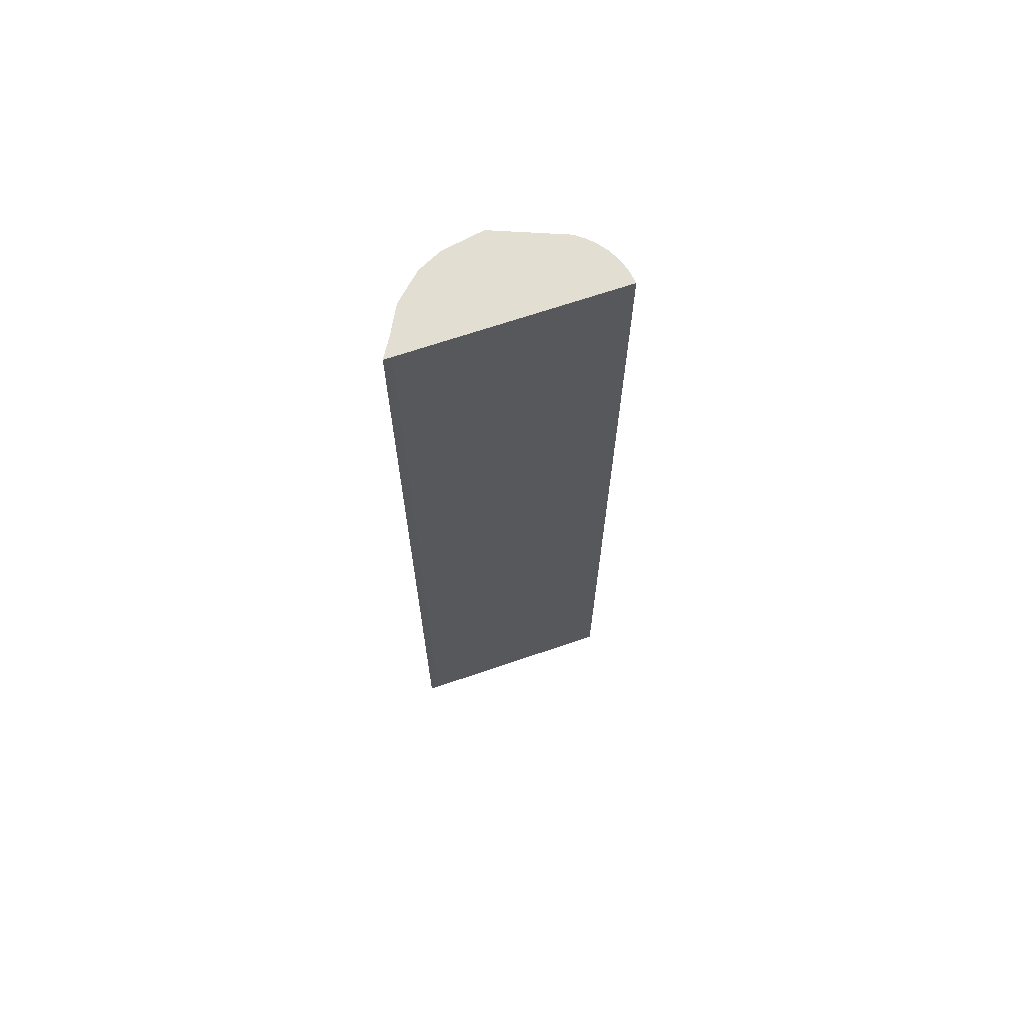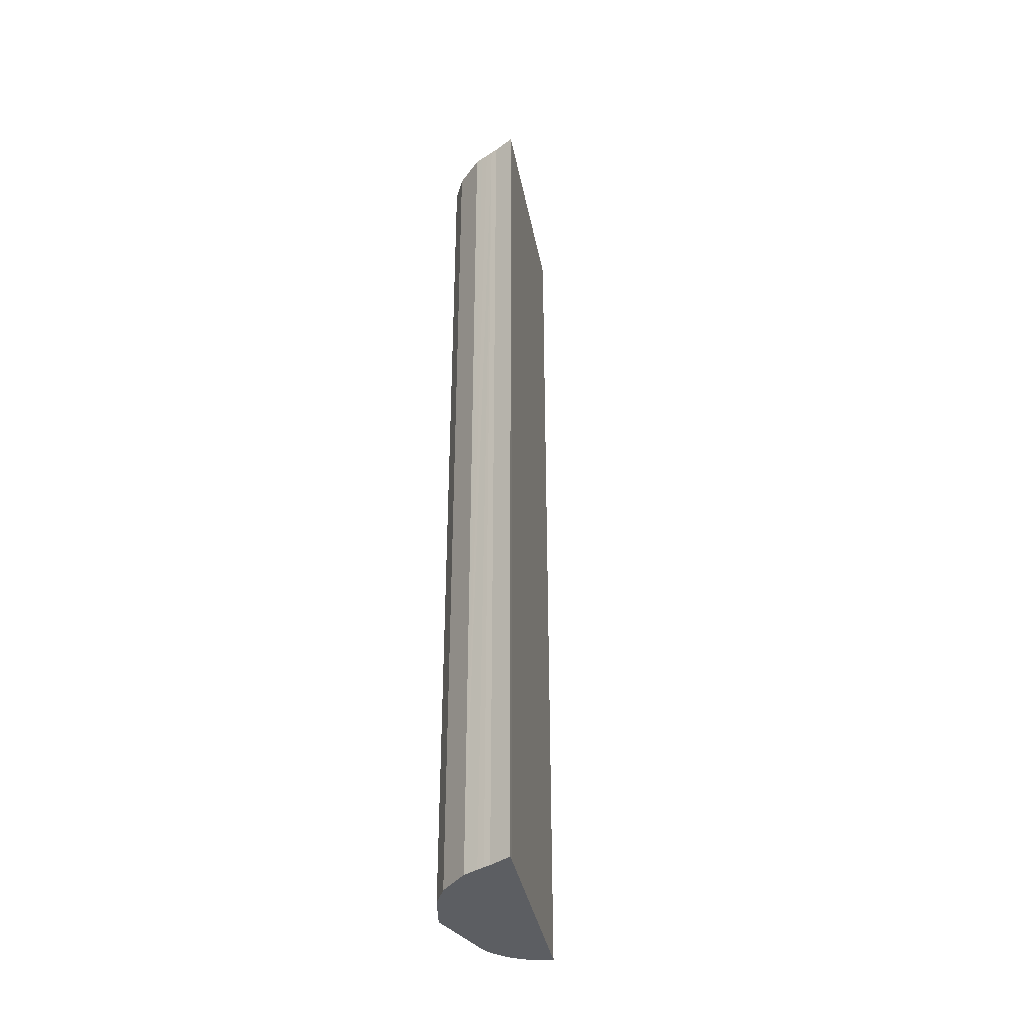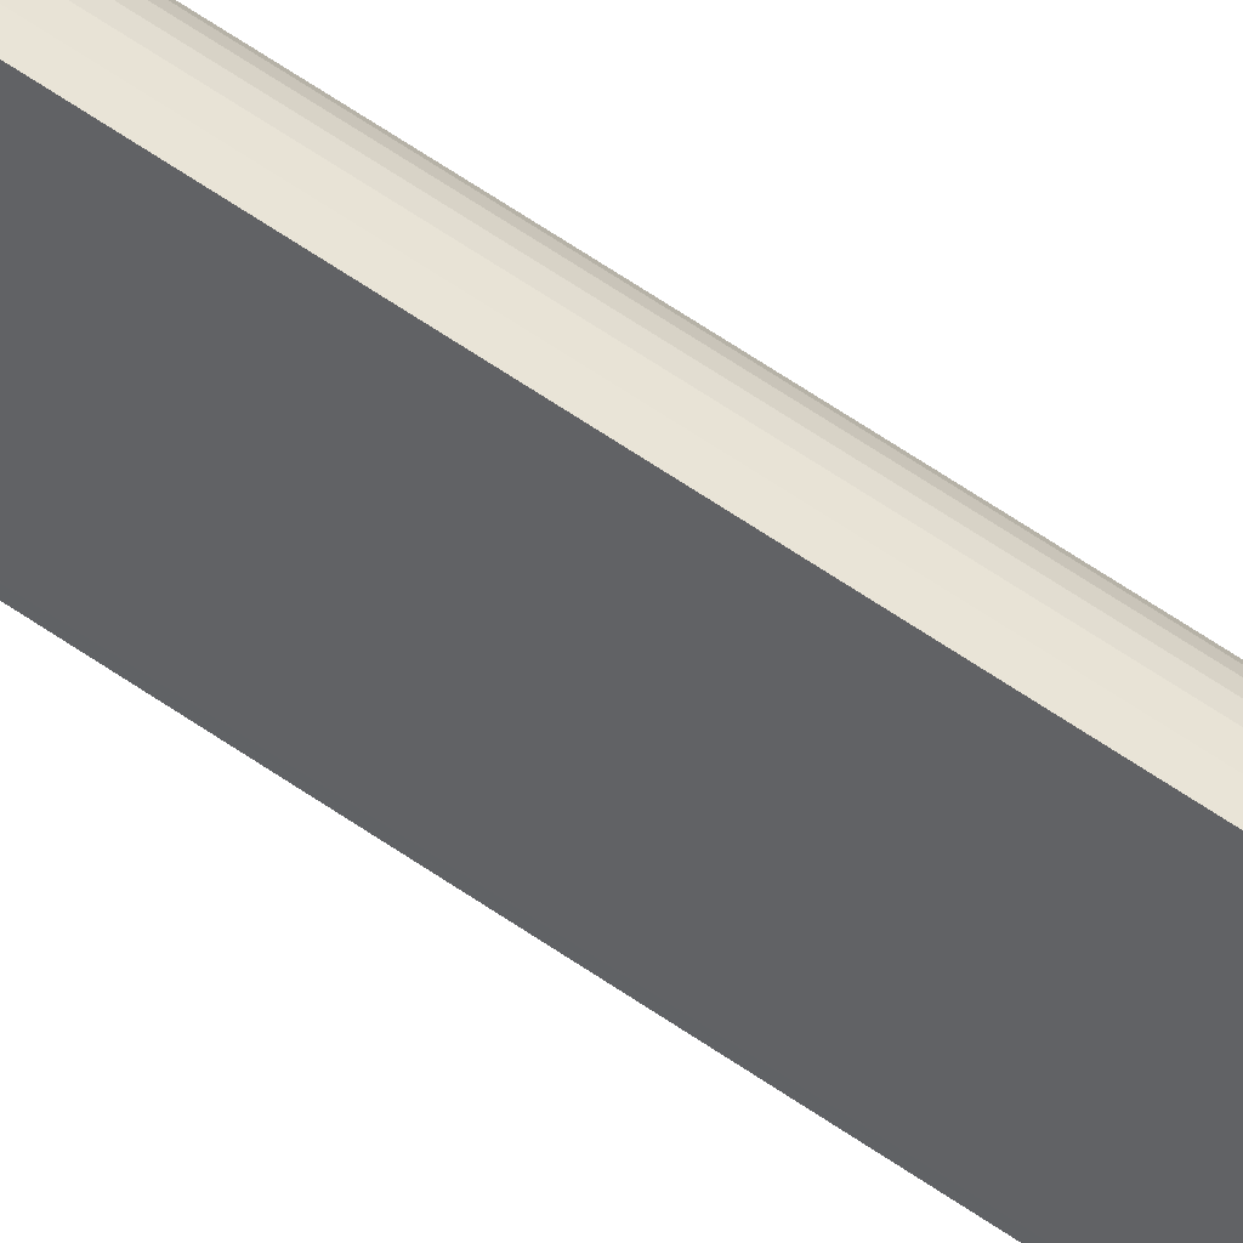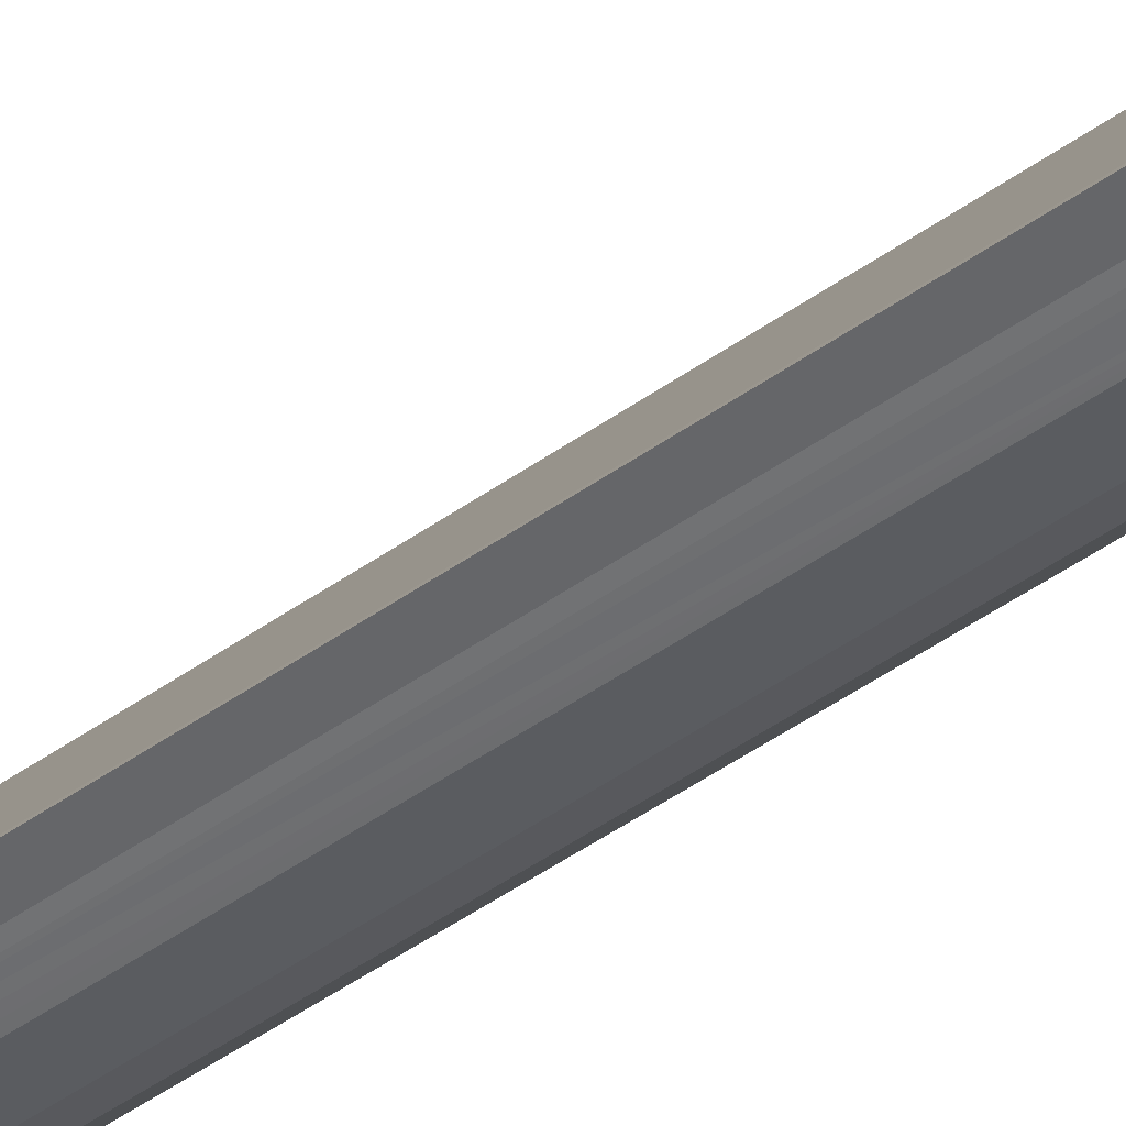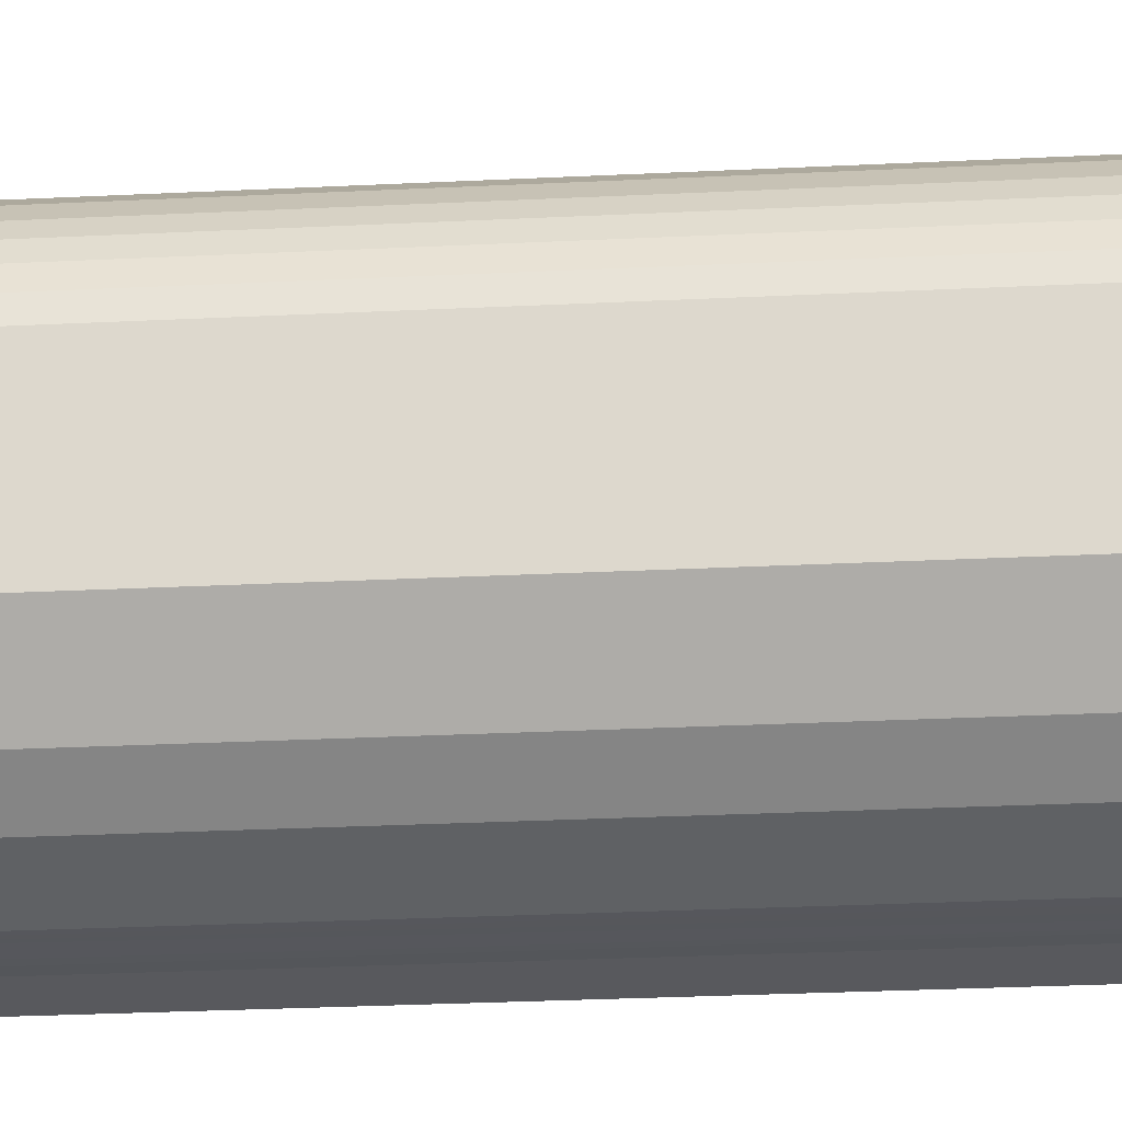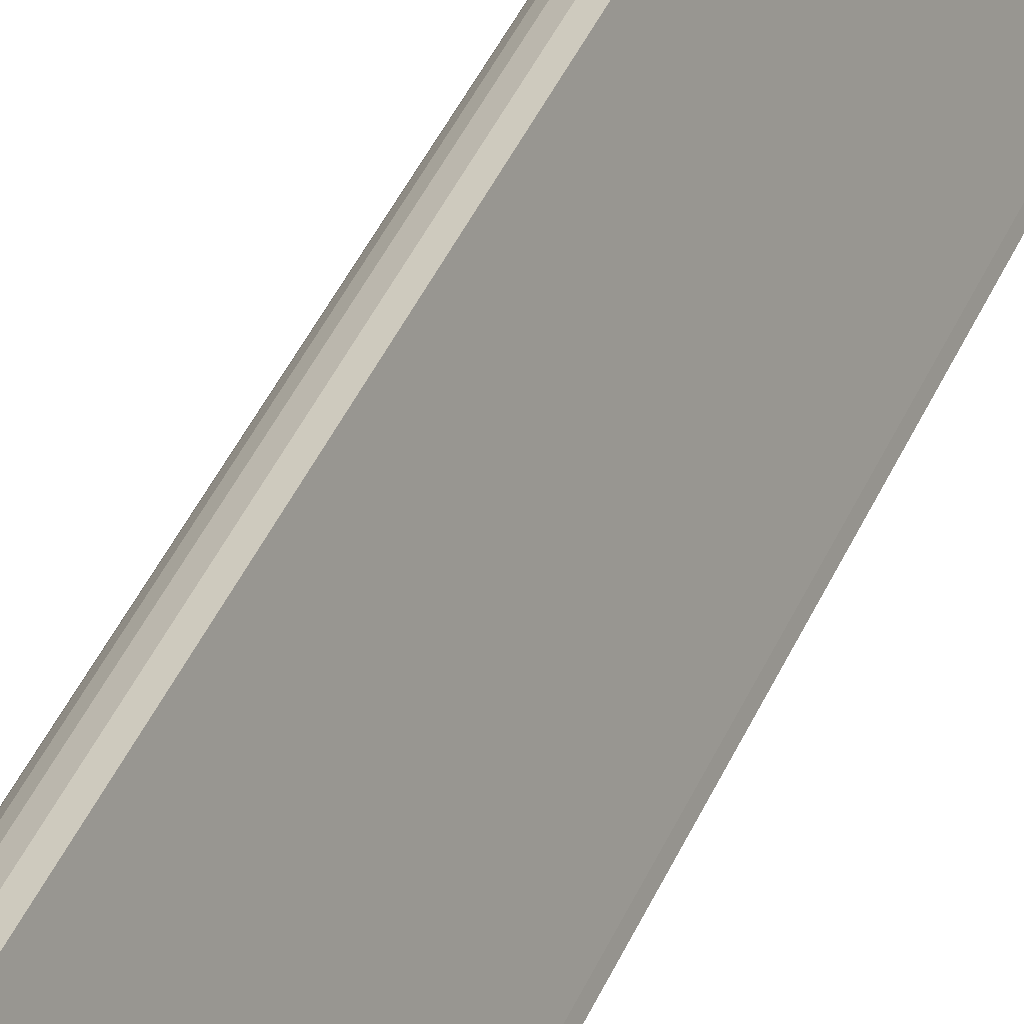
<metadata>
{"format":"obj","ext":"obj","renderer":"f3d","projection":"perspective","resolution":1024,"background":"white","views":[{"elev":67.6,"azim":-87.4,"up":"+Y"},{"elev":-37.8,"azim":-147.7,"up":"+Y"},{"elev":79.2,"azim":-57.6,"up":"+Z"},{"elev":-60.1,"azim":-55.6,"up":"+Z"},{"elev":-19.7,"azim":96.0,"up":"+Z"},{"elev":47.6,"azim":-155.8,"up":"+Z"}]}
</metadata>
<code>
v  1.848 16.54 0.732
v  2.219 16.54 2.218
v  2.231 16.54 1.355
v  2.213 16.54 2.669
v  2.158 16.54 2.858
v  2.077 16.54 3.037
v  1.97 16.54 3.203
v  1.841 16.54 3.351
v  1.649 16.54 3.51
v  1.509 16.54 0.418
v  1.432 16.54 3.631
v  0.938 16.54 0.143
v  0.05 16.54 0.135
v  0.801 16.54 0.124
v  0.667 16.54 0.106
v  0.537 16.54 0.09
v  0.413 16.54 0.077
v  0 16.54 1.012e-15
v  1.649 -2.149e-16 3.51
v  1.841 -2.052e-16 3.351
v  1.97 -1.961e-16 3.203
v  2.077 -1.86e-16 3.037
v  2.158 -1.75e-16 2.858
v  1.432 -2.223e-16 3.631
v  2.213 -1.634e-16 2.669
v  2.231 -8.297e-17 1.355
v  2.219 -1.358e-16 2.218
v  1.848 -4.482e-17 0.732
v  1.509 -2.56e-17 0.418
v  0.938 -8.756e-18 0.143
v  0.667 -6.491e-18 0.106
v  0.537 -5.511e-18 0.09
v  0.801 -7.593e-18 0.124
v  0.413 -4.715e-18 0.077
v  0 0 0
v  0.05 -8.266e-18 0.135
g defaultobject
f 1 2 3
f 2 1 4
f 4 1 5
f 5 1 6
f 6 1 7
f 7 1 8
f 8 1 9
f 9 1 10
f 9 10 11
f 11 10 12
f 11 12 13
f 13 12 14
f 13 14 15
f 13 15 16
f 13 16 17
f 13 17 18
f 19 8 9
f 8 19 20
f 20 7 8
f 7 20 21
f 21 6 7
f 6 21 22
f 22 5 6
f 5 22 23
f 24 9 11
f 9 24 19
f 23 4 5
f 4 23 25
f 25 2 4
f 2 25 3
f 3 25 26
f 26 25 27
f 26 1 3
f 1 26 28
f 28 10 1
f 10 28 29
f 29 12 10
f 12 29 30
f 30 14 12
f 14 30 15
f 15 30 16
f 16 30 31
f 16 31 32
f 31 30 33
f 32 17 16
f 17 32 34
f 34 18 17
f 18 34 35
f 35 13 18
f 13 35 36
f 36 11 13
f 11 36 24
f 34 36 35
f 36 34 24
f 24 34 32
f 24 32 31
f 24 31 33
f 24 33 30
f 24 30 29
f 24 29 28
f 24 28 26
f 24 26 27
f 24 27 25
f 24 25 23
f 24 23 22
f 24 22 21
f 24 21 20
f 24 20 19

</code>
